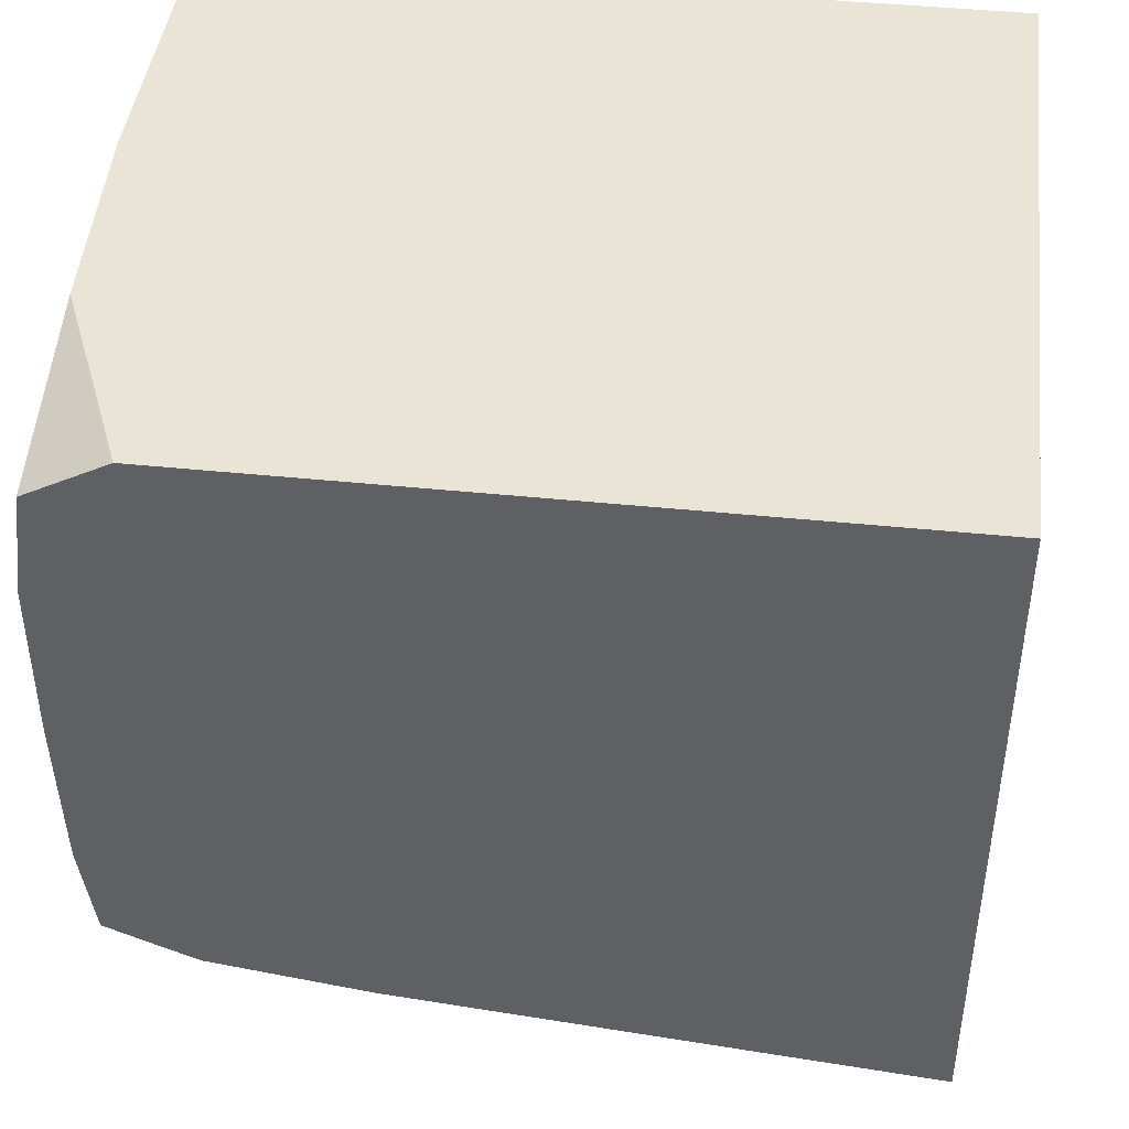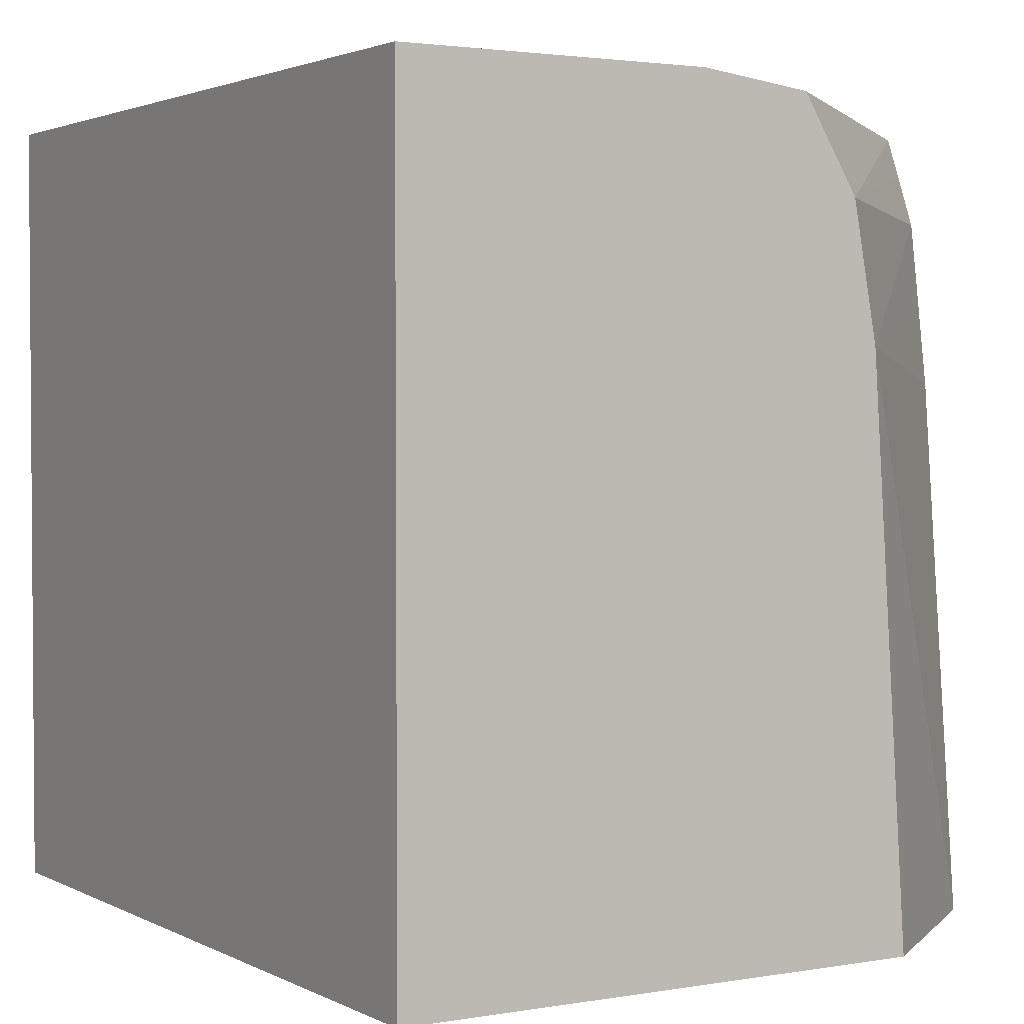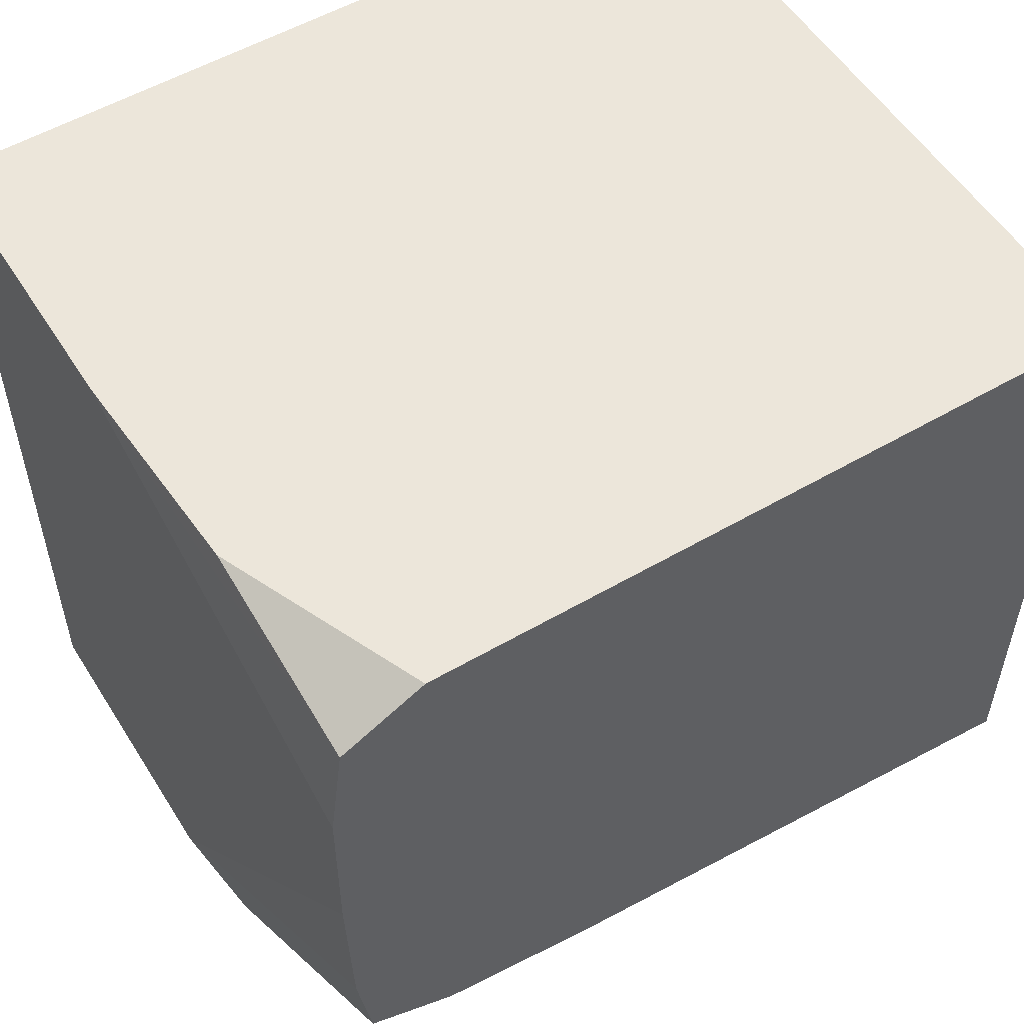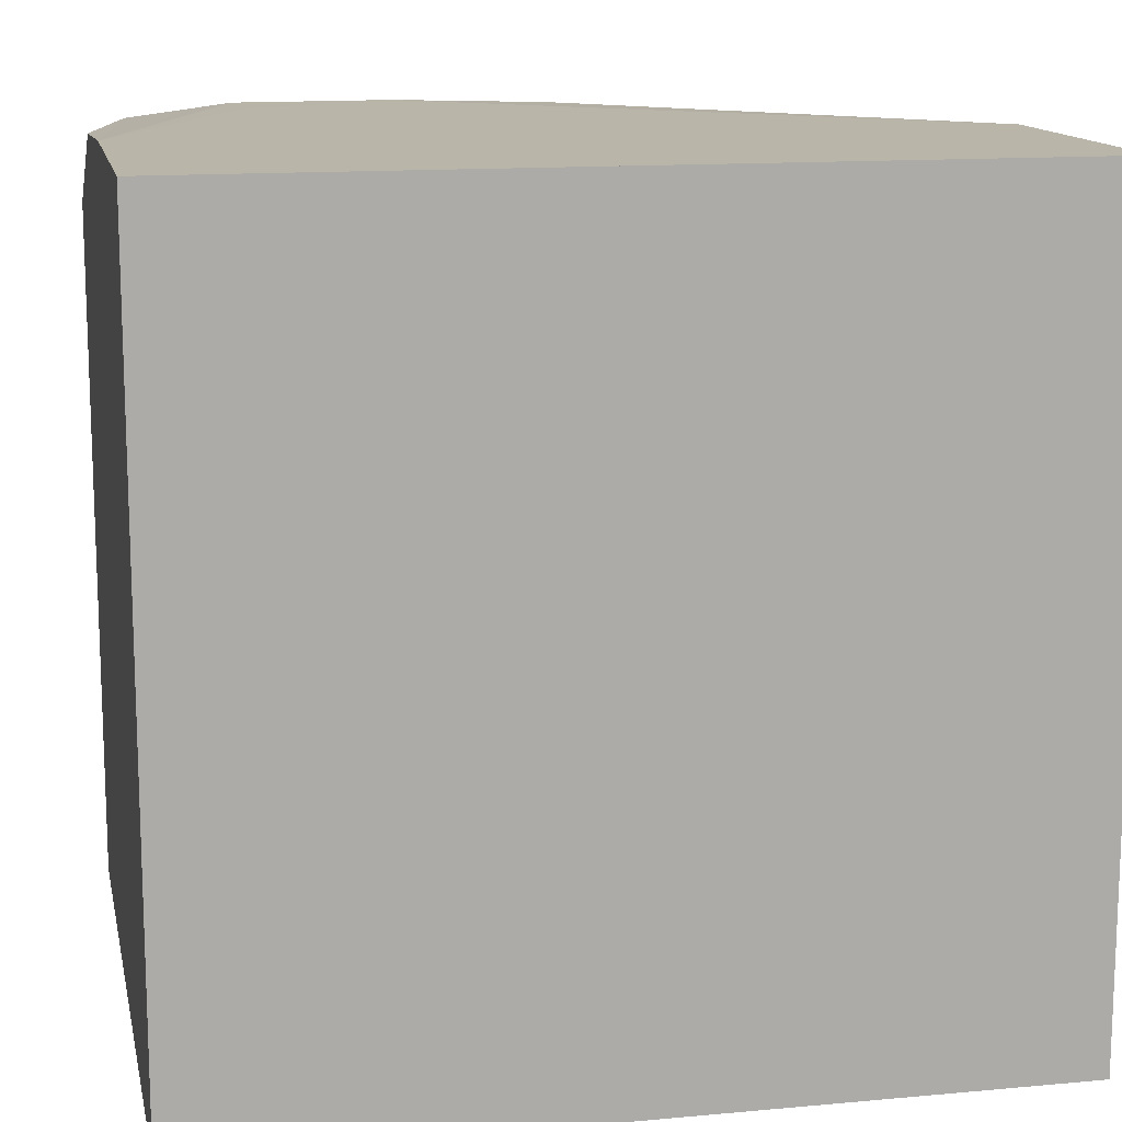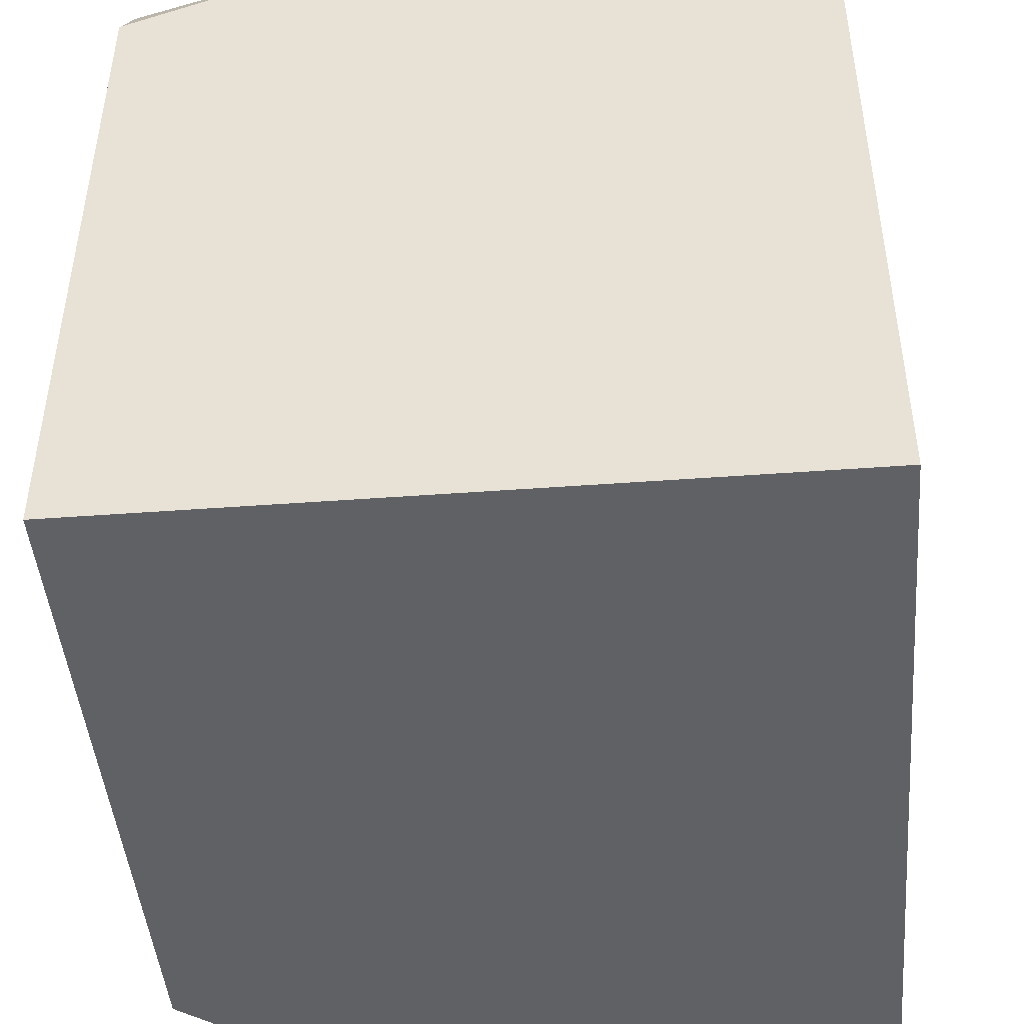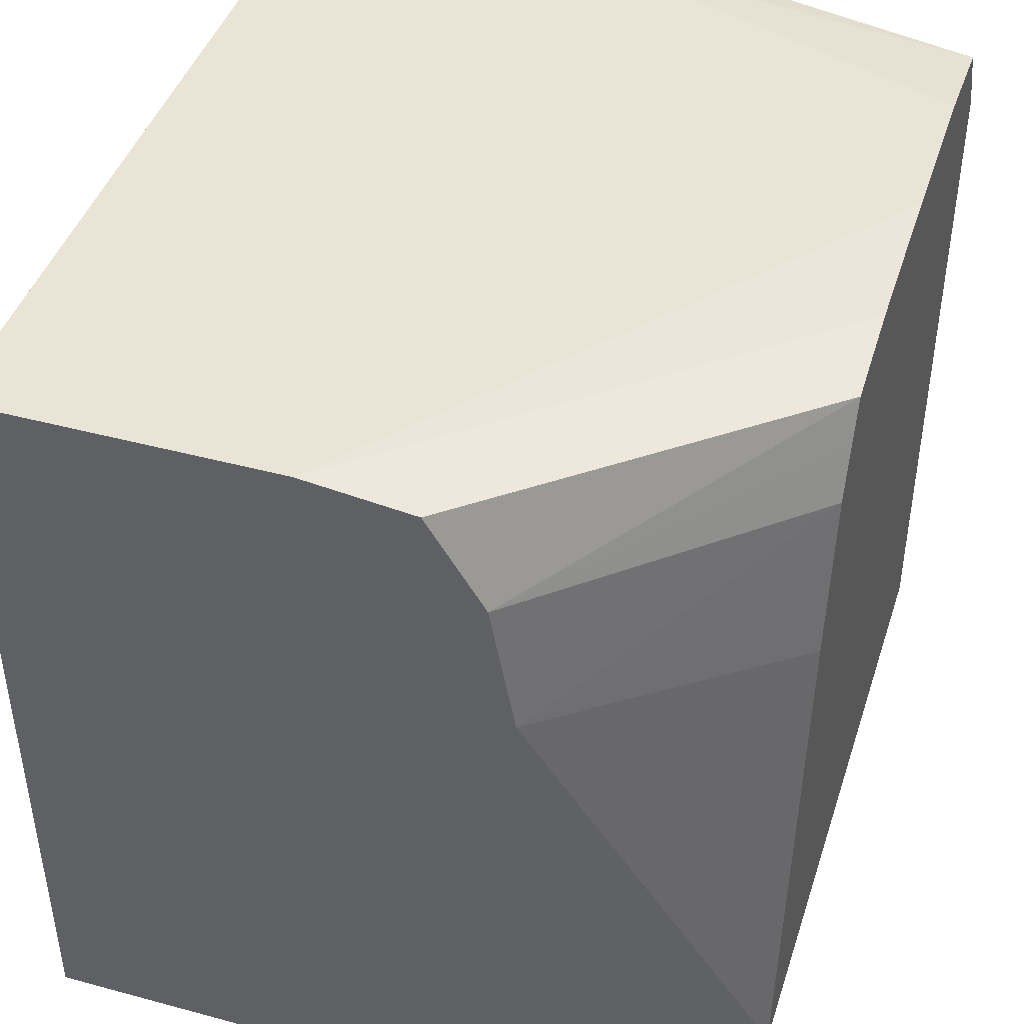
<metadata>
{"format":"obj","ext":"obj","renderer":"f3d","projection":"perspective","resolution":1024,"background":"white","views":[{"elev":43.6,"azim":96.9,"up":"+Y"},{"elev":2.3,"azim":-31.2,"up":"+Z"},{"elev":54.4,"azim":58.3,"up":"+Y"},{"elev":13.5,"azim":-101.8,"up":"+Z"},{"elev":-45.7,"azim":-175.2,"up":"+Z"},{"elev":43.7,"azim":17.5,"up":"+Z"}]}
</metadata>
<code>
v -0.04473 0.054 0.009953
v -0.04473 0.054 0.006098
v -0.04326 0.054 0.009953
v -0.04326 0.05413 0.009953
v -0.04326 0.05798 0.009953
v -0.04473 0.05578 0.009953
v -0.04217 0.054 0.0061
v -0.04472 0.05799 0.006099
v -0.04273 0.054 0.009888
v -0.04127 0.05569 0.00993
v -0.04127 0.05613 0.009943
v -0.04127 0.05647 0.009953
v -0.04248 0.05647 0.009953
v -0.0417 0.05725 0.009953
v -0.04126 0.05725 0.009951
v -0.04126 0.05776 0.009886
v -0.04223 0.05798 0.009897
v -0.04472 0.05798 0.009953
v -0.04472 0.05735 0.009953
v -0.04127 0.0547 0.006101
v -0.04235 0.054 0.008804
v -0.04126 0.05798 0.006101
v -0.04247 0.054 0.009447
v -0.04127 0.05523 0.009865
v -0.04127 0.05549 0.009902
v -0.04126 0.05798 0.009491
v -0.04127 0.05494 0.008654
v -0.04127 0.055 0.009088
v -0.04127 0.05505 0.009433
v -0.04127 0.05515 0.009674
f 1 2 7
f 1 7 21
f 1 21 23
f 1 23 9
f 1 9 3
f 1 3 4
f 1 4 5
f 1 5 6
f 1 6 19
f 1 19 18
f 1 18 8
f 1 8 2
f 2 8 22
f 2 22 20
f 2 20 7
f 3 9 10
f 3 10 11
f 3 11 12
f 3 12 4
f 4 12 13
f 4 13 5
f 5 13 12
f 5 12 14
f 5 14 15
f 5 15 16
f 5 16 17
f 5 17 26
f 5 26 22
f 5 22 8
f 5 8 18
f 5 18 19
f 5 19 6
f 7 20 21
f 9 23 24
f 9 24 25
f 9 25 10
f 10 25 24
f 10 24 30
f 10 30 29
f 10 29 28
f 10 28 27
f 10 27 20
f 10 20 22
f 10 22 26
f 10 26 16
f 10 16 15
f 10 15 12
f 10 12 11
f 12 15 14
f 16 26 17
f 20 27 21
f 21 27 28
f 21 28 29
f 21 29 23
f 23 29 30
f 23 30 24

</code>
